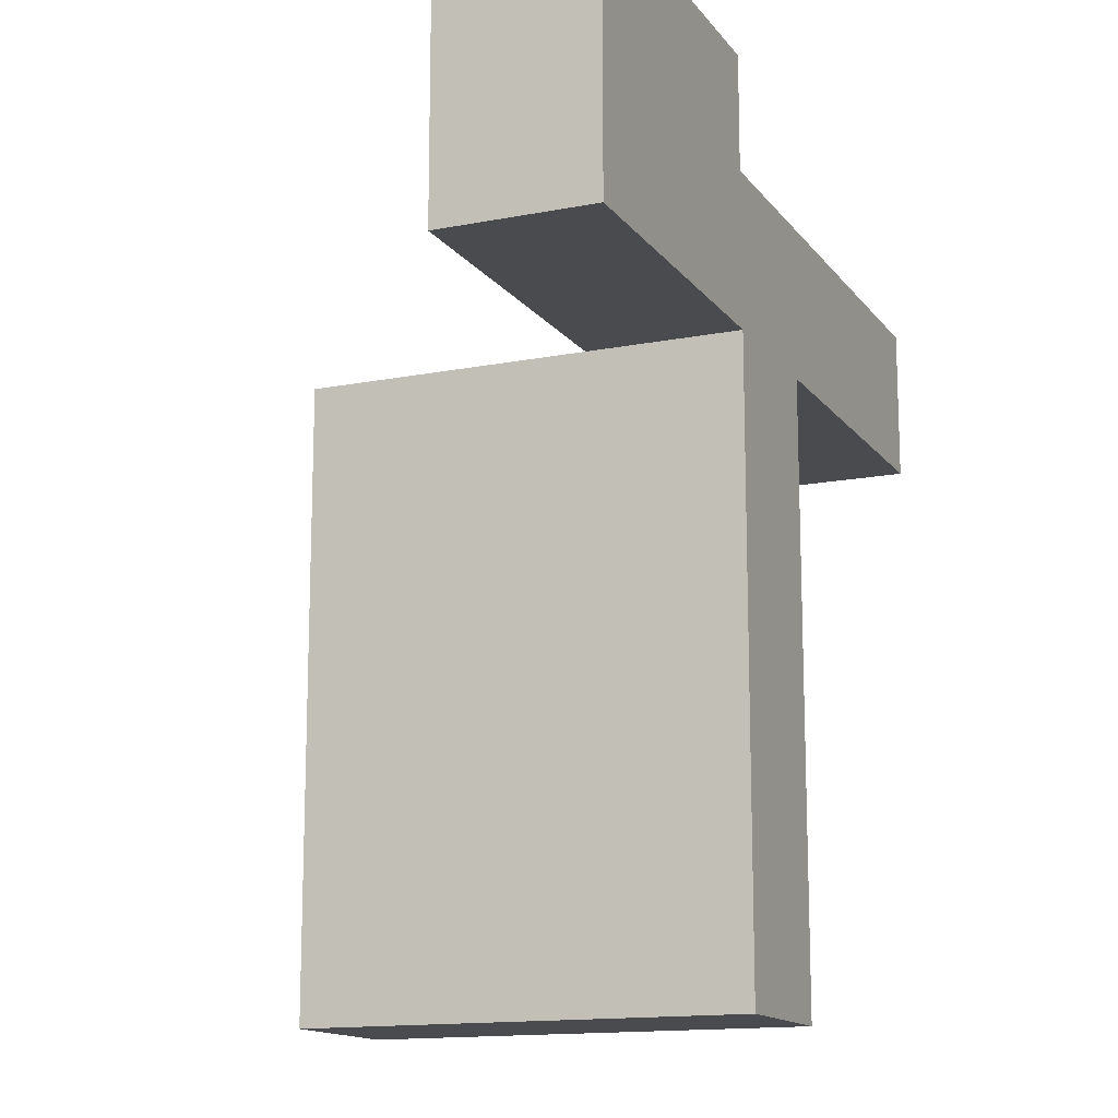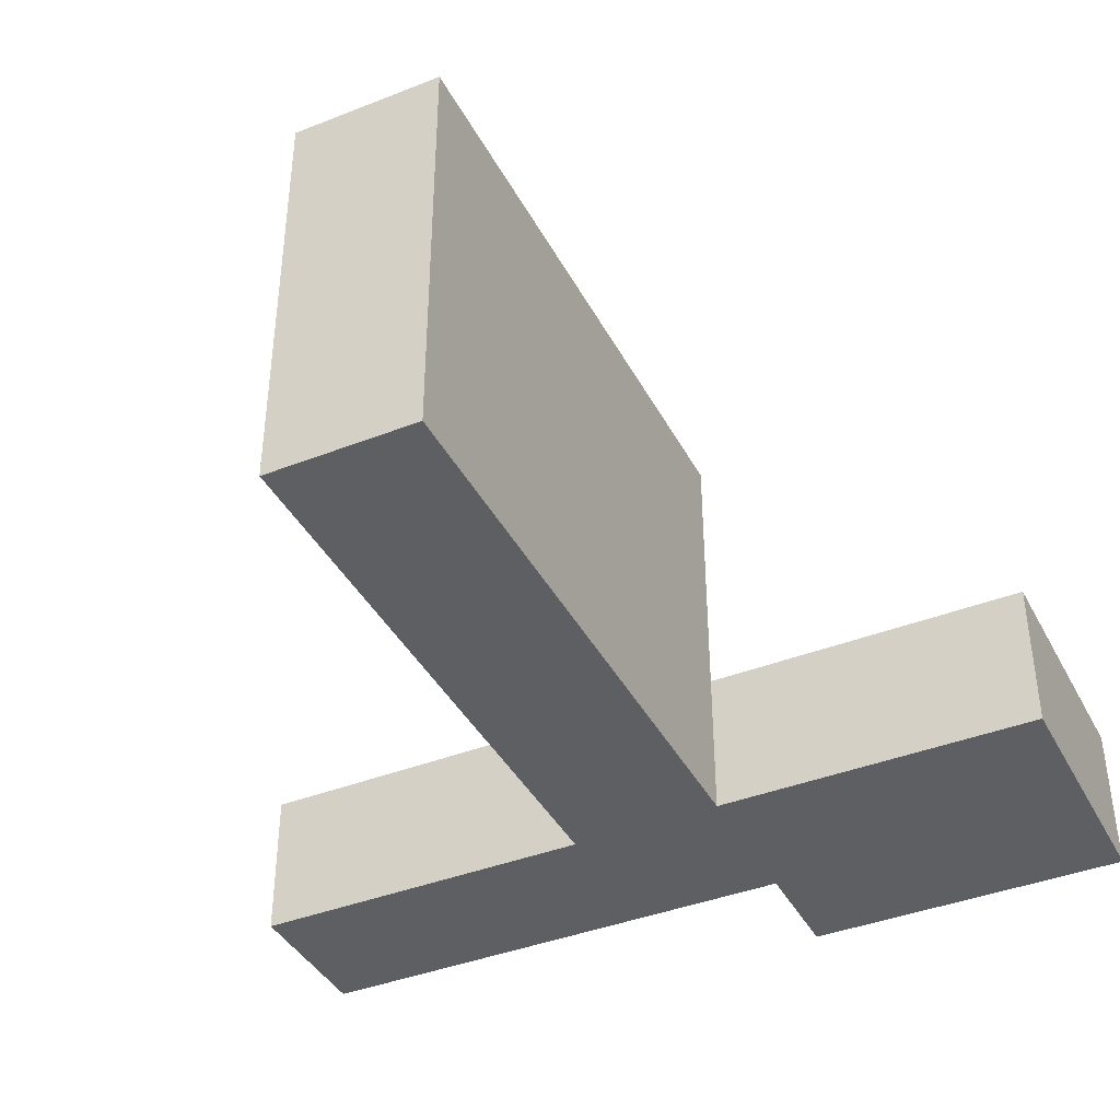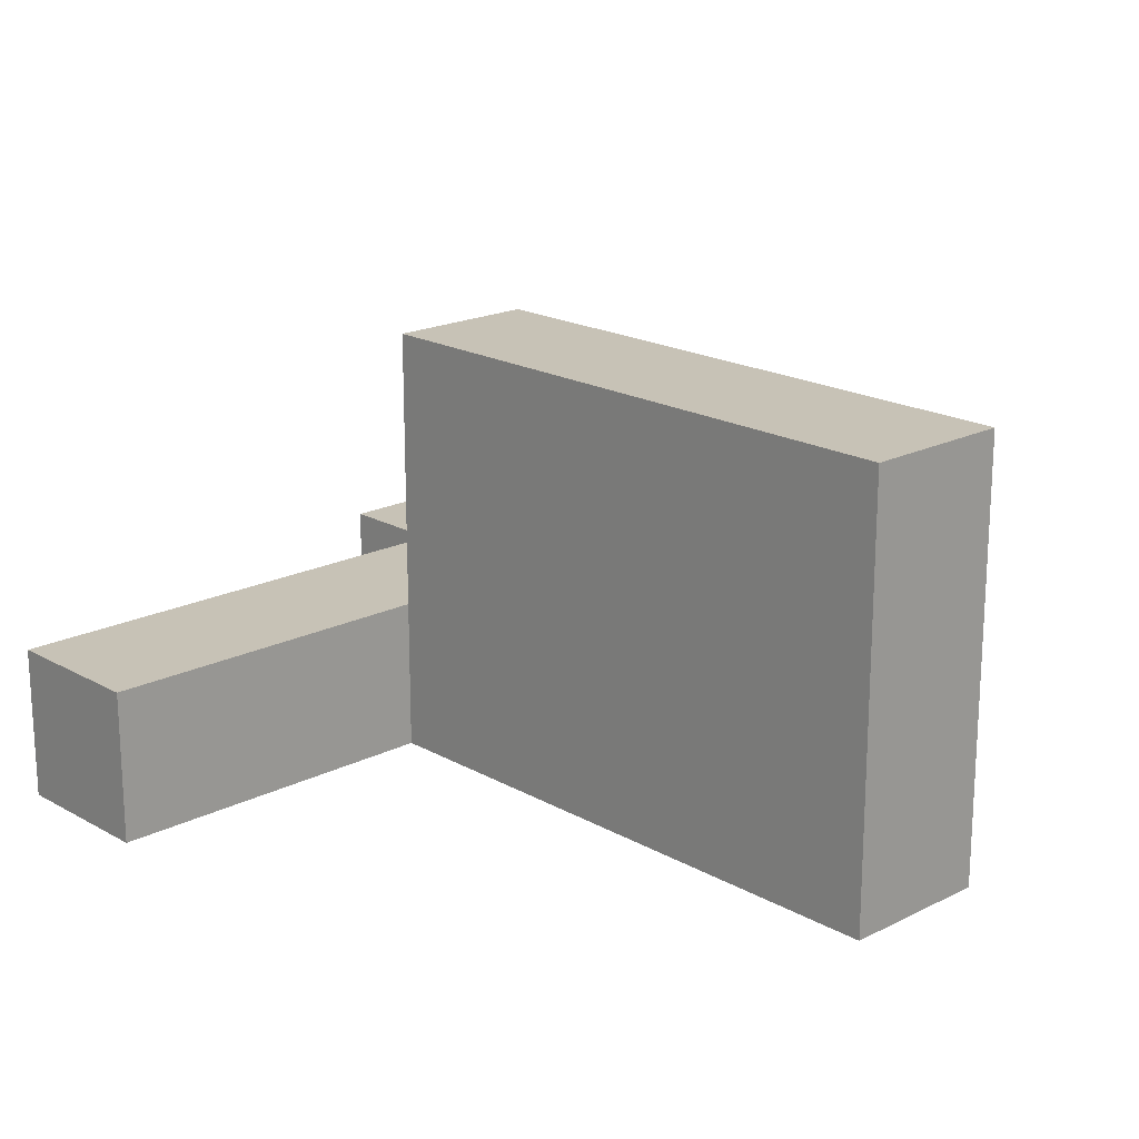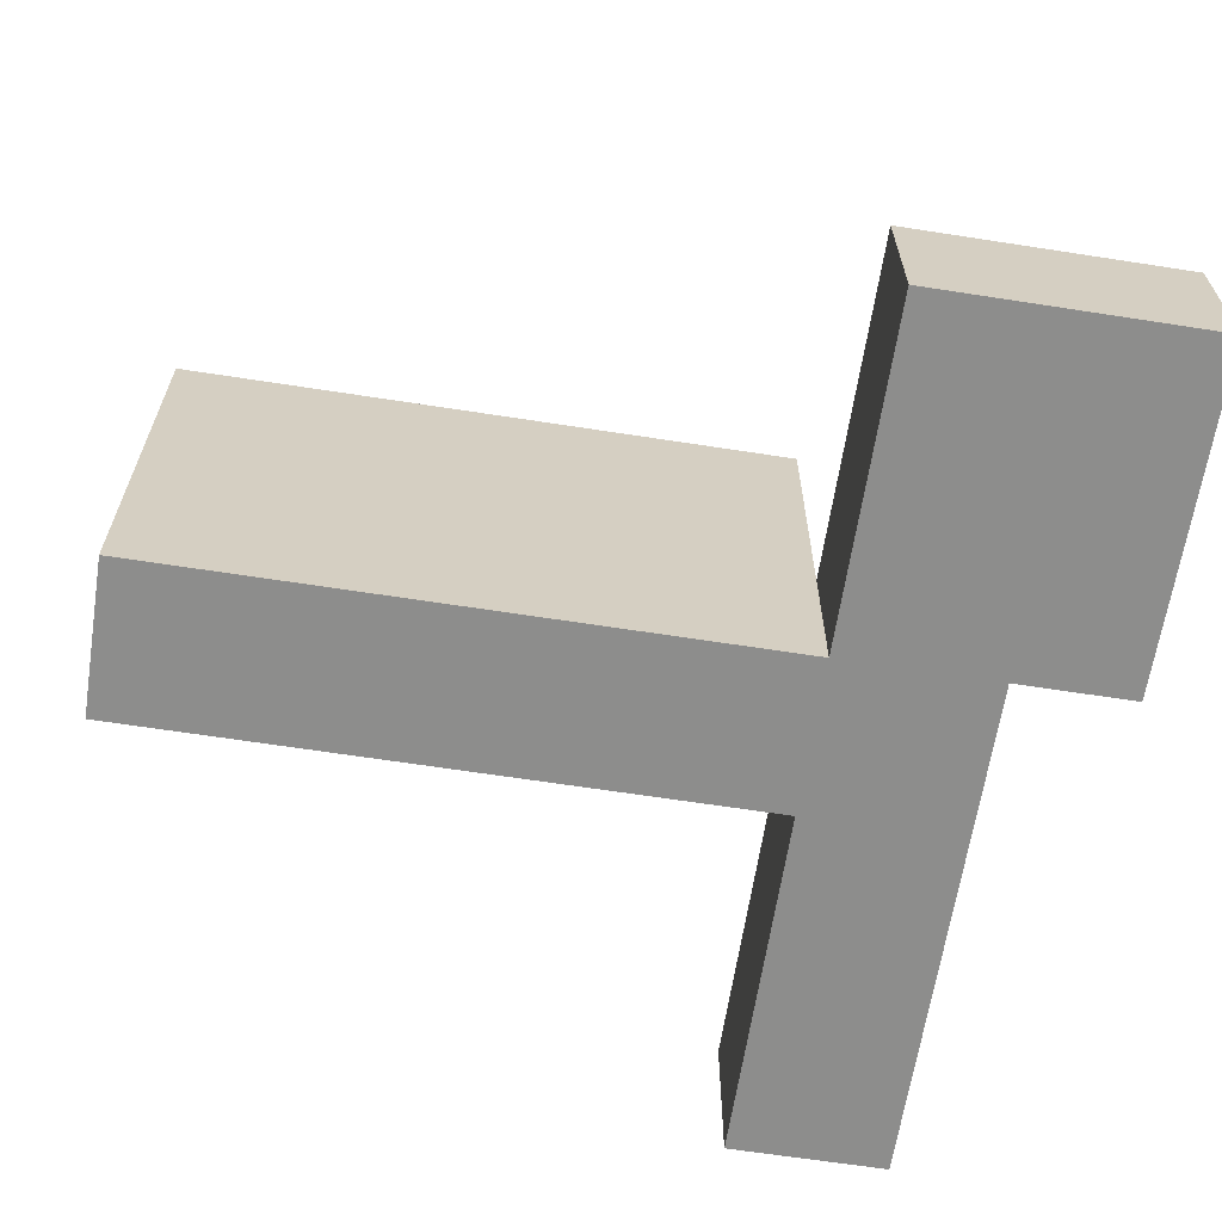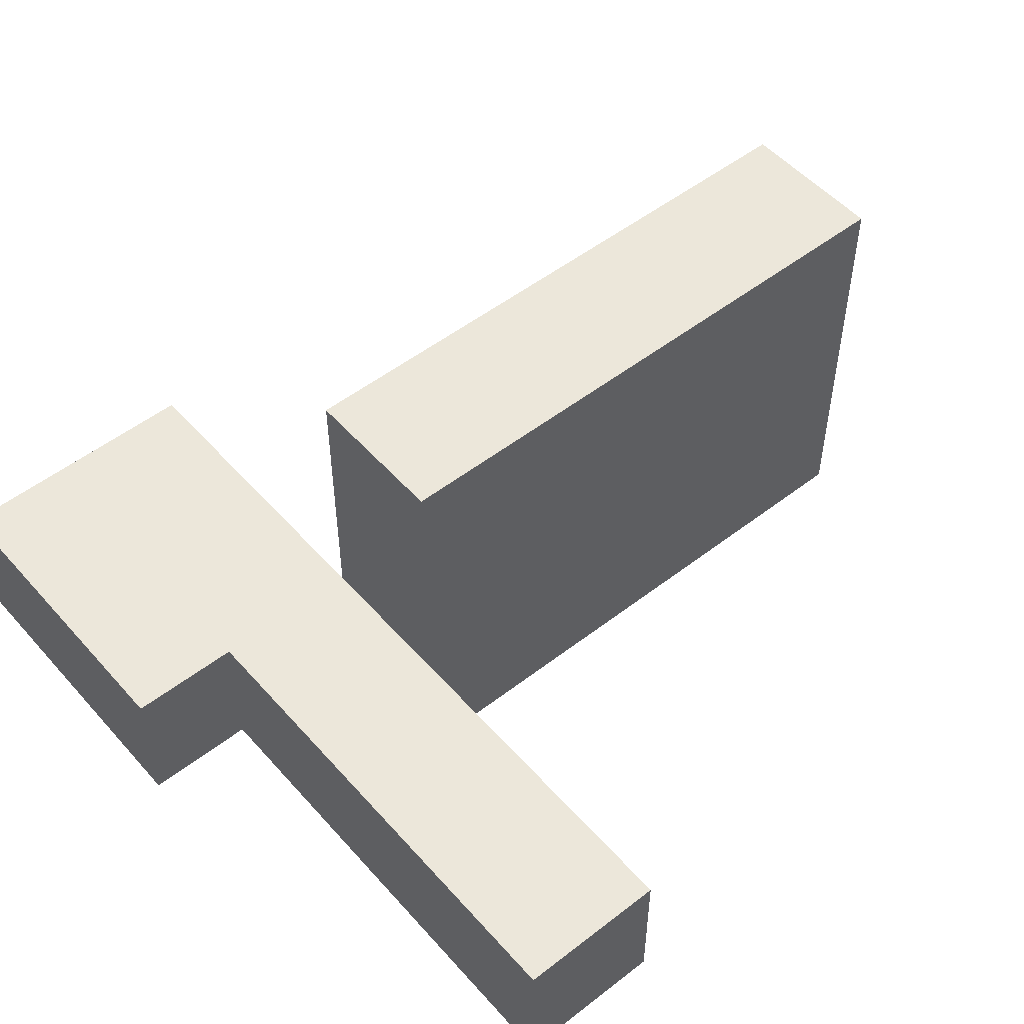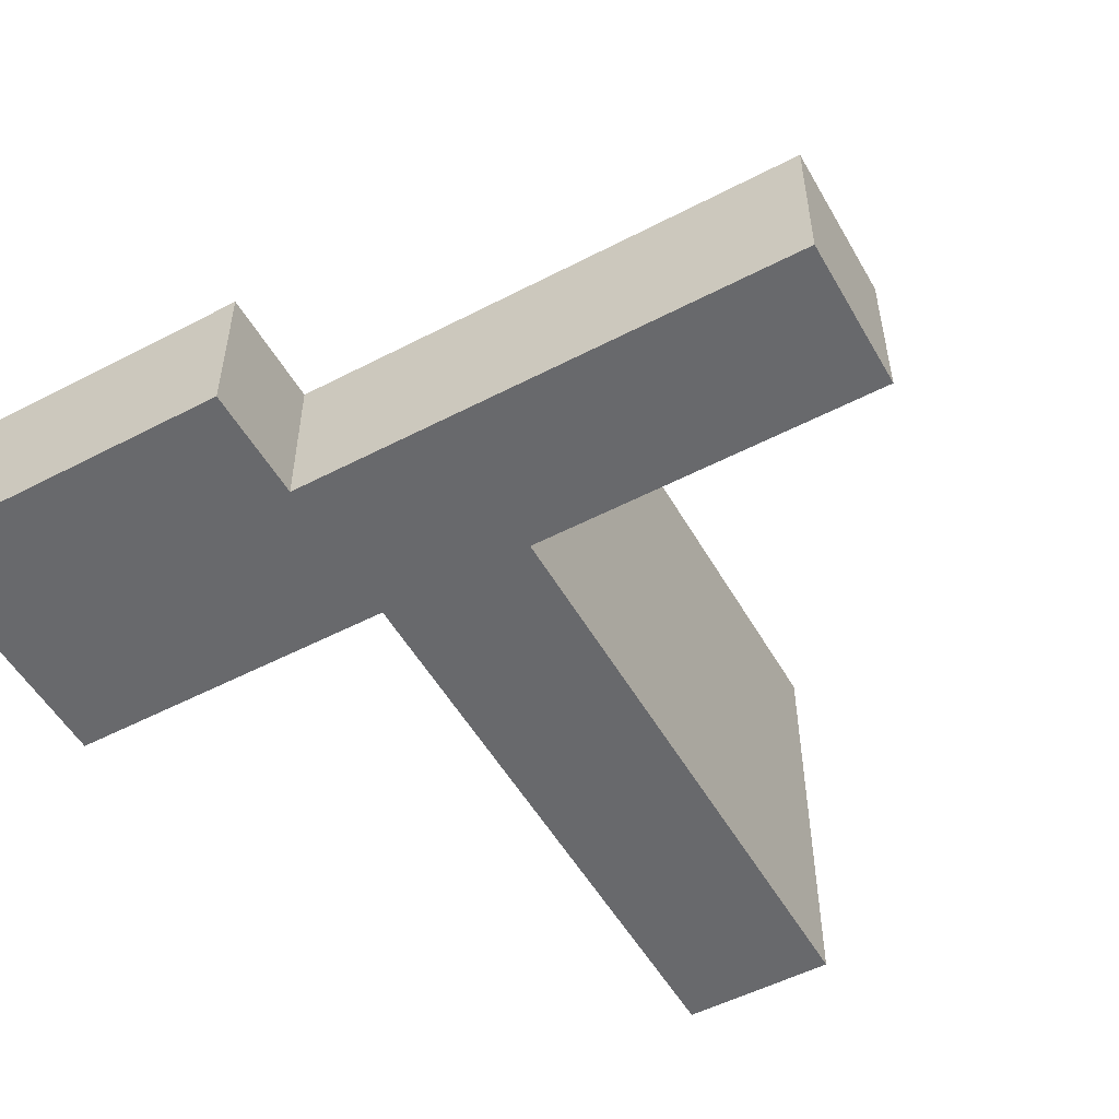
<metadata>
{"format":"obj","ext":"obj","renderer":"f3d","projection":"perspective","resolution":1024,"background":"white","views":[{"elev":-14.3,"azim":-66.7,"up":"+Z"},{"elev":-40.2,"azim":-154.2,"up":"+Y"},{"elev":19.1,"azim":136.6,"up":"+Y"},{"elev":-64.5,"azim":-98.9,"up":"+Y"},{"elev":51.7,"azim":50.0,"up":"+Y"},{"elev":-52.8,"azim":29.2,"up":"+Y"}]}
</metadata>
<code>
o Cube
v 1 1 -1
v 1 -1 -1
v 1 1 1
v 1 -1 1
v -1 1 -1
v -1 -1 -1
v -1 1 1
v -1 -1 1
v 1 -1 -8.923
v -1 -1 -8.923
v 1 1 -8.923
v -1 1 -8.923
v -1 4.683 -1
v 1 4.683 -1
v -1 4.683 -8.923
v 1 4.683 -8.923
v 5.595 1 -1
v 5.595 -1 -1
v 5.595 1 1
v 5.595 -1 1
v 5.595 1 -1
v 5.595 -1 -1
v 5.595 1 1
v 5.595 -1 1
v -5.298 -1 -1
v -5.298 -1 1
v -5.298 1 1
v -5.298 1 -1
v -1 -1 2.489
v -1 1 2.489
v -5.298 -1 2.489
v -5.298 1 2.489
f 5 3 1
f 3 8 4
f 8 25 6
f 2 8 6
f 2 20 4
f 5 10 6
f 12 9 10
f 6 9 2
f 5 15 12
f 2 11 1
f 14 15 13
f 1 13 5
f 11 14 1
f 12 16 11
f 20 22 24
f 3 17 1
f 4 19 3
f 1 18 2
f 21 24 22
f 19 24 23
f 17 23 21
f 18 21 22
f 27 25 26
f 5 27 7
f 6 28 5
f 27 30 7
f 30 31 29
f 7 29 8
f 26 32 27
f 8 31 26
f 5 7 3
f 3 7 8
f 8 26 25
f 2 4 8
f 2 18 20
f 5 12 10
f 12 11 9
f 6 10 9
f 5 13 15
f 2 9 11
f 14 16 15
f 1 14 13
f 11 16 14
f 12 15 16
f 20 18 22
f 3 19 17
f 4 20 19
f 1 17 18
f 21 23 24
f 19 20 24
f 17 19 23
f 18 17 21
f 27 28 25
f 5 28 27
f 6 25 28
f 27 32 30
f 30 32 31
f 7 30 29
f 26 31 32
f 8 29 31

</code>
